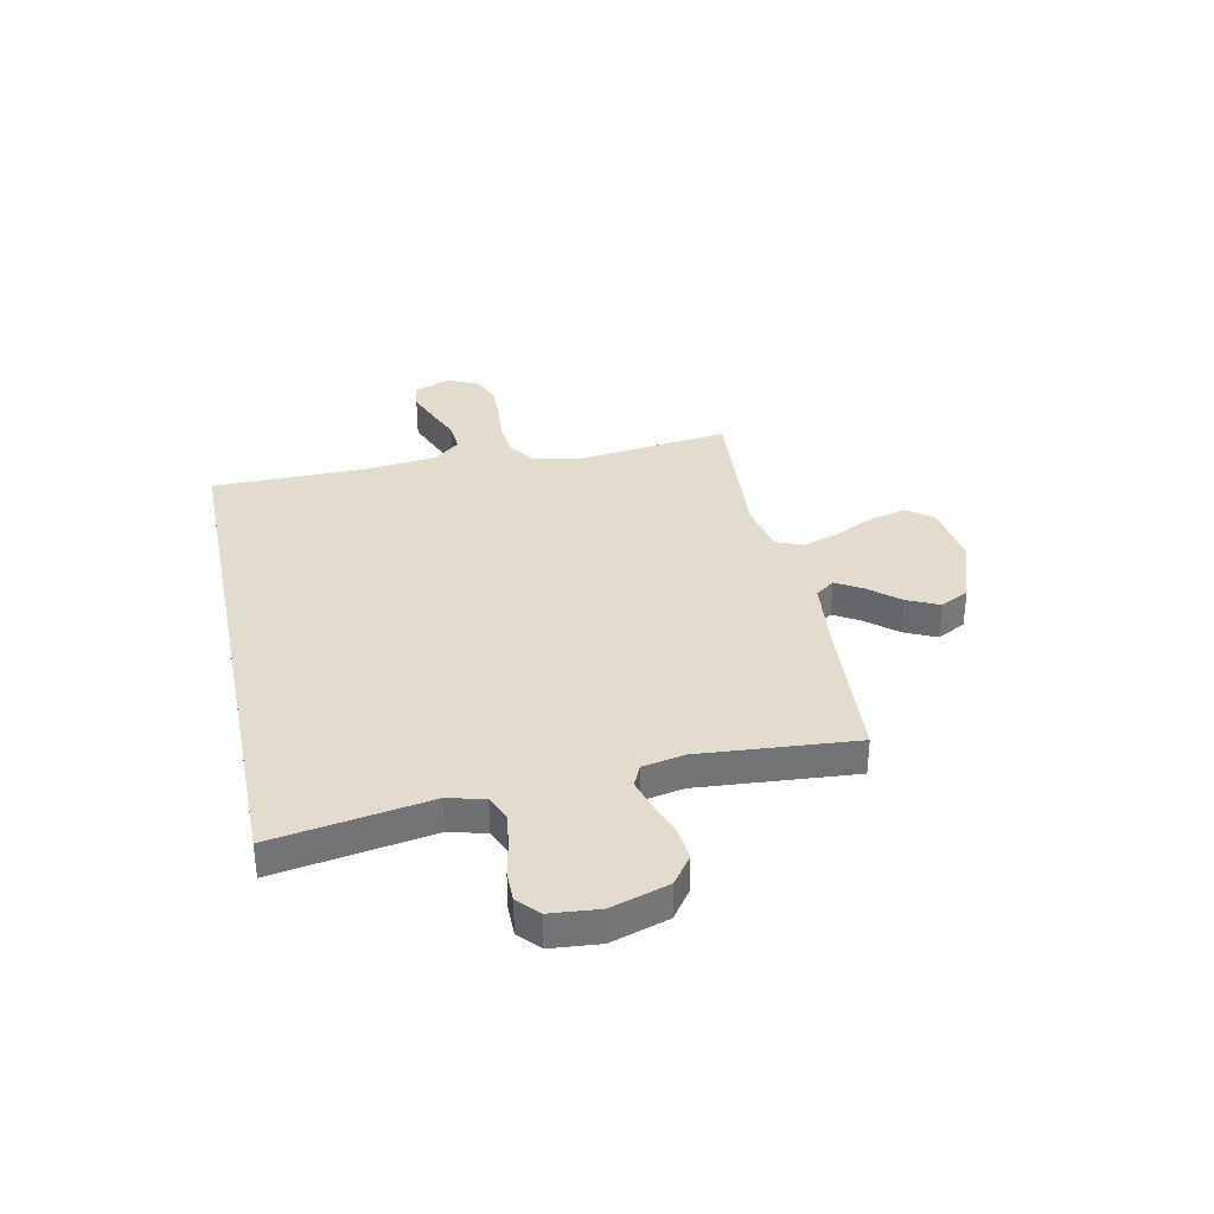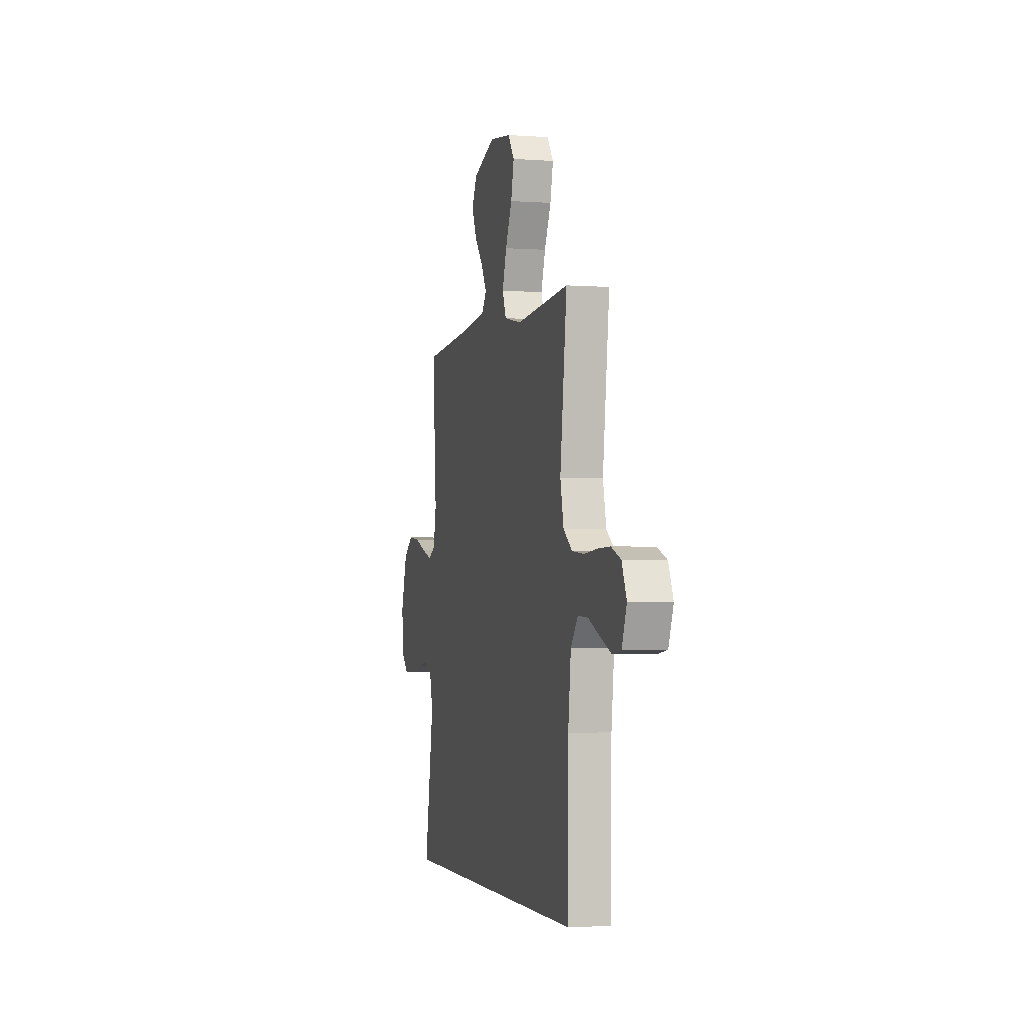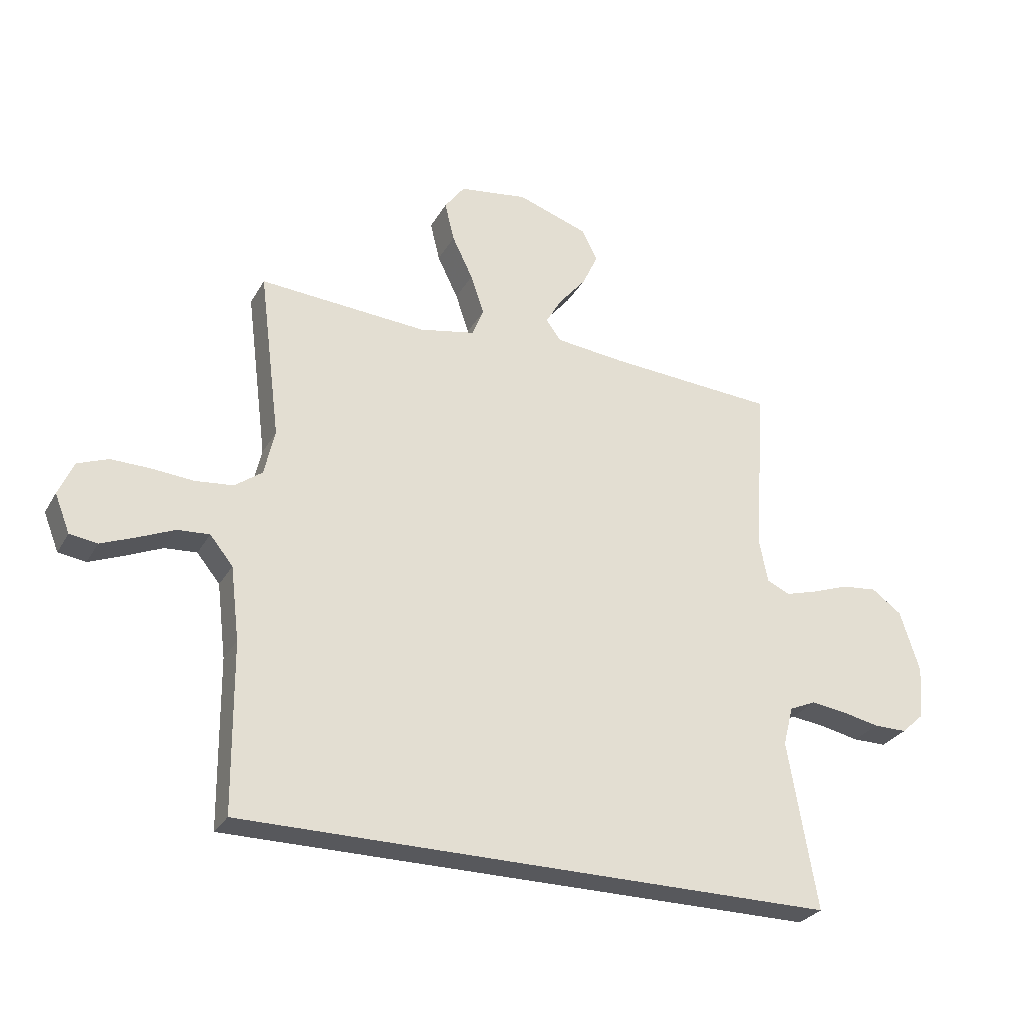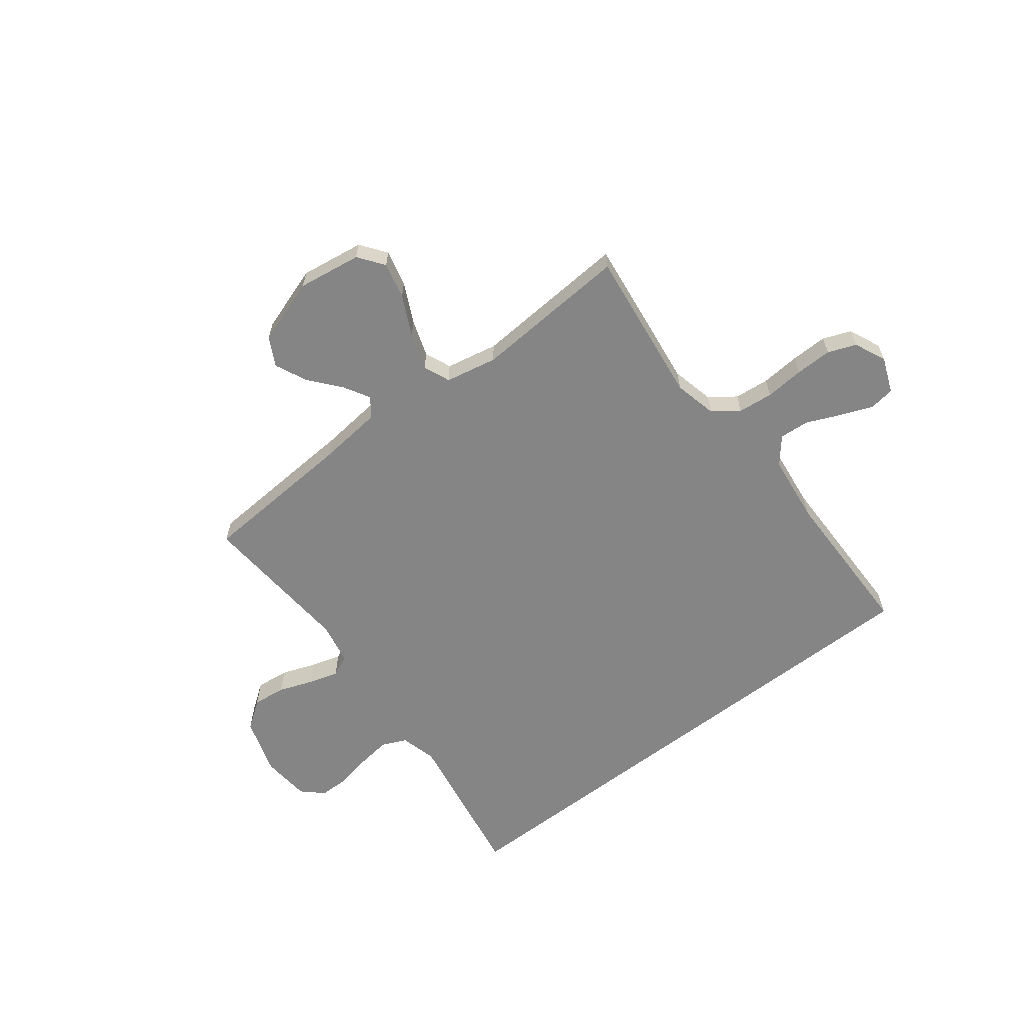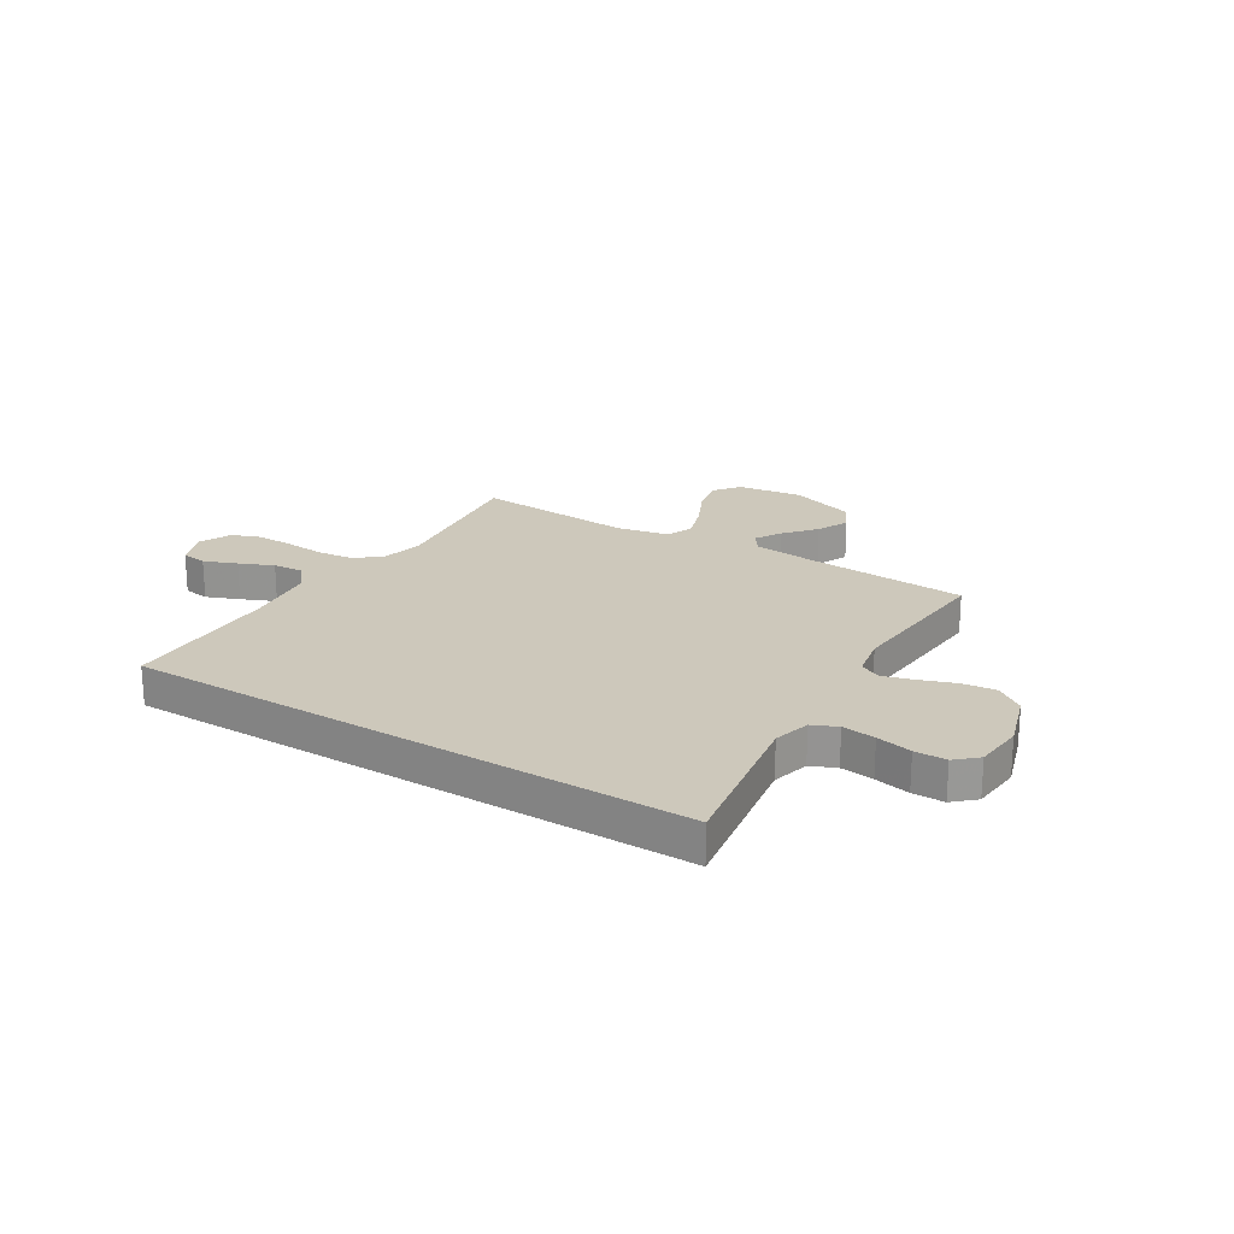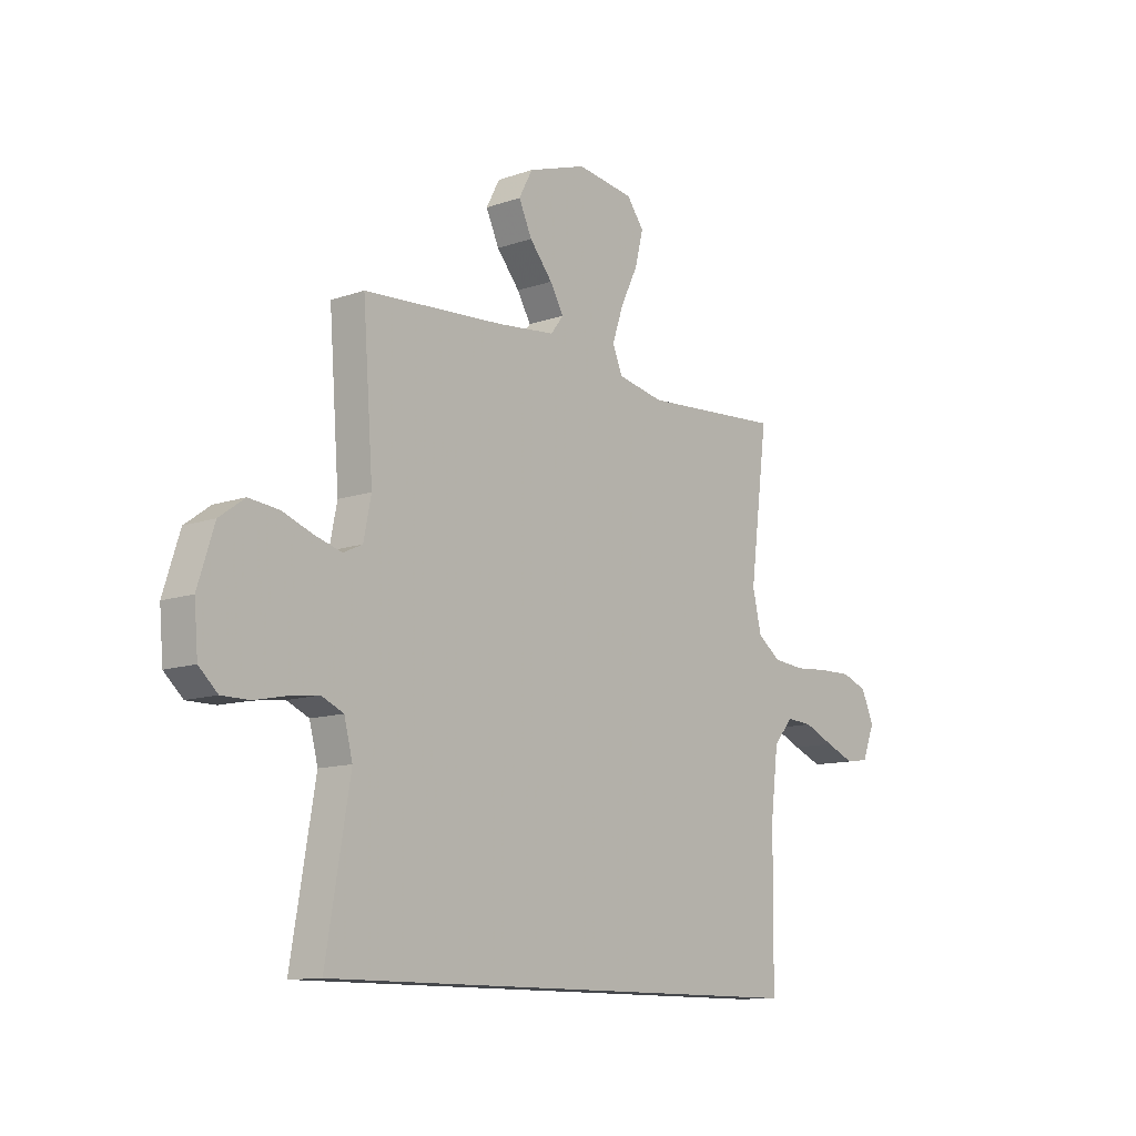
<metadata>
{"format":"obj","ext":"obj","renderer":"f3d","projection":"perspective","resolution":1024,"background":"white","views":[{"elev":34.7,"azim":-101.5,"up":"+Y"},{"elev":-2.8,"azim":76.0,"up":"+Z"},{"elev":-28.7,"azim":155.6,"up":"+Z"},{"elev":-61.9,"azim":37.7,"up":"+Y"},{"elev":21.8,"azim":-148.0,"up":"+Y"},{"elev":-11.5,"azim":-49.9,"up":"+Z"}]}
</metadata>
<code>
v 0.504 0.07 -0.5
v -0.559 0.07 -0.5
v -0.508 0.07 -0.2
v -0.526 0.07 -0.13
v -0.573 0.07 -0.109
v -0.636 0.07 -0.117
v -0.703 0.07 -0.131
v -0.763 0.07 -0.131
v -0.803 0.07 -0.094
v -0.811 0.07 0
v -0.776 0.07 0.11
v -0.722 0.07 0.149
v -0.658 0.07 0.142
v -0.593 0.07 0.118
v -0.535 0.07 0.101
v -0.494 0.07 0.12
v -0.478 0.07 0.2
v -0.5 0.07 0.5
v -0.2 0.07 0.519
v -0.076 0.07 0.532
v -0.049 0.07 0.568
v -0.078 0.07 0.618
v -0.127 0.07 0.677
v -0.155 0.07 0.738
v -0.126 0.07 0.793
v 0 0.07 0.835
v 0.122 0.07 0.817
v 0.158 0.07 0.768
v 0.141 0.07 0.698
v 0.104 0.07 0.622
v 0.08 0.07 0.551
v 0.101 0.07 0.5
v 0.2 0.07 0.48
v 0.5 0.07 0.5
v 0.462 0.07 0.2
v 0.481 0.07 0.118
v 0.53 0.07 0.082
v 0.597 0.07 0.075
v 0.672 0.07 0.081
v 0.742 0.07 0.082
v 0.796 0.07 0.061
v 0.823 0.07 0
v 0.796 0.07 -0.068
v 0.747 0.07 -0.075
v 0.685 0.07 -0.05
v 0.621 0.07 -0.022
v 0.564 0.07 -0.018
v 0.523 0.07 -0.068
v 0.507 0.07 -0.2
v 0.504 0 -0.5
v -0.559 0 -0.5
v -0.508 0 -0.2
v -0.526 0 -0.13
v -0.573 0 -0.109
v -0.636 0 -0.117
v -0.703 0 -0.131
v -0.763 0 -0.131
v -0.803 0 -0.094
v -0.811 0 0
v -0.776 0 0.11
v -0.722 0 0.149
v -0.658 0 0.142
v -0.593 0 0.118
v -0.535 0 0.101
v -0.494 0 0.12
v -0.478 0 0.2
v -0.5 0 0.5
v -0.2 0 0.519
v -0.076 0 0.532
v -0.049 0 0.568
v -0.078 0 0.618
v -0.127 0 0.677
v -0.155 0 0.738
v -0.126 0 0.793
v 0 0 0.835
v 0.122 0 0.817
v 0.158 0 0.768
v 0.141 0 0.698
v 0.104 0 0.622
v 0.08 0 0.551
v 0.101 0 0.5
v 0.2 0 0.48
v 0.5 0 0.5
v 0.462 0 0.2
v 0.481 0 0.118
v 0.53 0 0.082
v 0.597 0 0.075
v 0.672 0 0.081
v 0.742 0 0.082
v 0.796 0 0.061
v 0.823 0 0
v 0.796 0 -0.068
v 0.747 0 -0.075
v 0.685 0 -0.05
v 0.621 0 -0.022
v 0.564 0 -0.018
v 0.523 0 -0.068
v 0.507 0 -0.2
f 43 44 45 46
f 41 42 43 46
f 41 46 47
f 38 39 40 41
f 38 41 47
f 37 38 47 48
f 33 34 35
f 32 33 35 36
f 27 28 29 30
f 27 30 31
f 26 27 31
f 25 26 31
f 22 23 24 25
f 21 22 25 31
f 20 21 31 32
f 17 18 19
f 16 17 19 20
f 11 12 13 14
f 11 14 15
f 10 11 15
f 9 10 15
f 6 7 8 9
f 5 6 9 15
f 4 5 15 16
f 49 1 2 3
f 36 37 48 49
f 20 32 36 49
f 16 20 49
f 3 4 16 49
f 95 94 93 92
f 95 92 91 90
f 96 95 90
f 90 89 88 87
f 96 90 87
f 97 96 87 86
f 84 83 82
f 85 84 82 81
f 79 78 77 76
f 80 79 76
f 80 76 75
f 80 75 74
f 74 73 72 71
f 80 74 71 70
f 81 80 70 69
f 68 67 66
f 69 68 66 65
f 63 62 61 60
f 64 63 60
f 64 60 59
f 64 59 58
f 58 57 56 55
f 64 58 55 54
f 65 64 54 53
f 52 51 50 98
f 98 97 86 85
f 98 85 81 69
f 98 69 65
f 98 65 53 52
f 1 50 51 2
f 2 51 52 3
f 3 52 53 4
f 4 53 54 5
f 5 54 55 6
f 6 55 56 7
f 7 56 57 8
f 8 57 58 9
f 9 58 59 10
f 10 59 60 11
f 11 60 61 12
f 12 61 62 13
f 13 62 63 14
f 14 63 64 15
f 15 64 65 16
f 16 65 66 17
f 17 66 67 18
f 18 67 68 19
f 19 68 69 20
f 20 69 70 21
f 21 70 71 22
f 22 71 72 23
f 23 72 73 24
f 24 73 74 25
f 25 74 75 26
f 26 75 76 27
f 27 76 77 28
f 28 77 78 29
f 29 78 79 30
f 30 79 80 31
f 31 80 81 32
f 32 81 82 33
f 33 82 83 34
f 34 83 84 35
f 35 84 85 36
f 36 85 86 37
f 37 86 87 38
f 38 87 88 39
f 39 88 89 40
f 40 89 90 41
f 41 90 91 42
f 42 91 92 43
f 43 92 93 44
f 44 93 94 45
f 45 94 95 46
f 46 95 96 47
f 47 96 97 48
f 48 97 98 49
f 49 98 50 1

</code>
